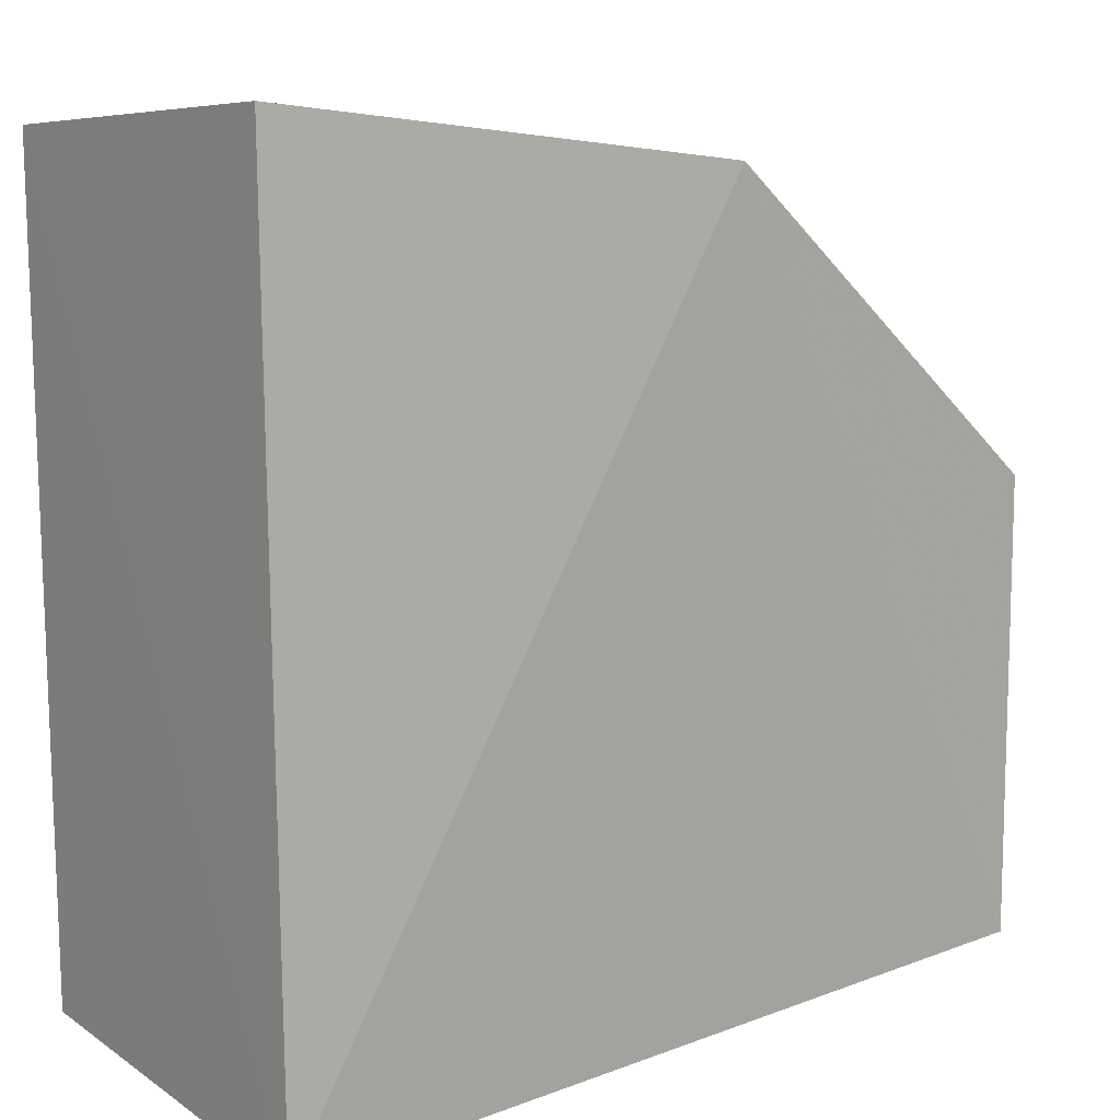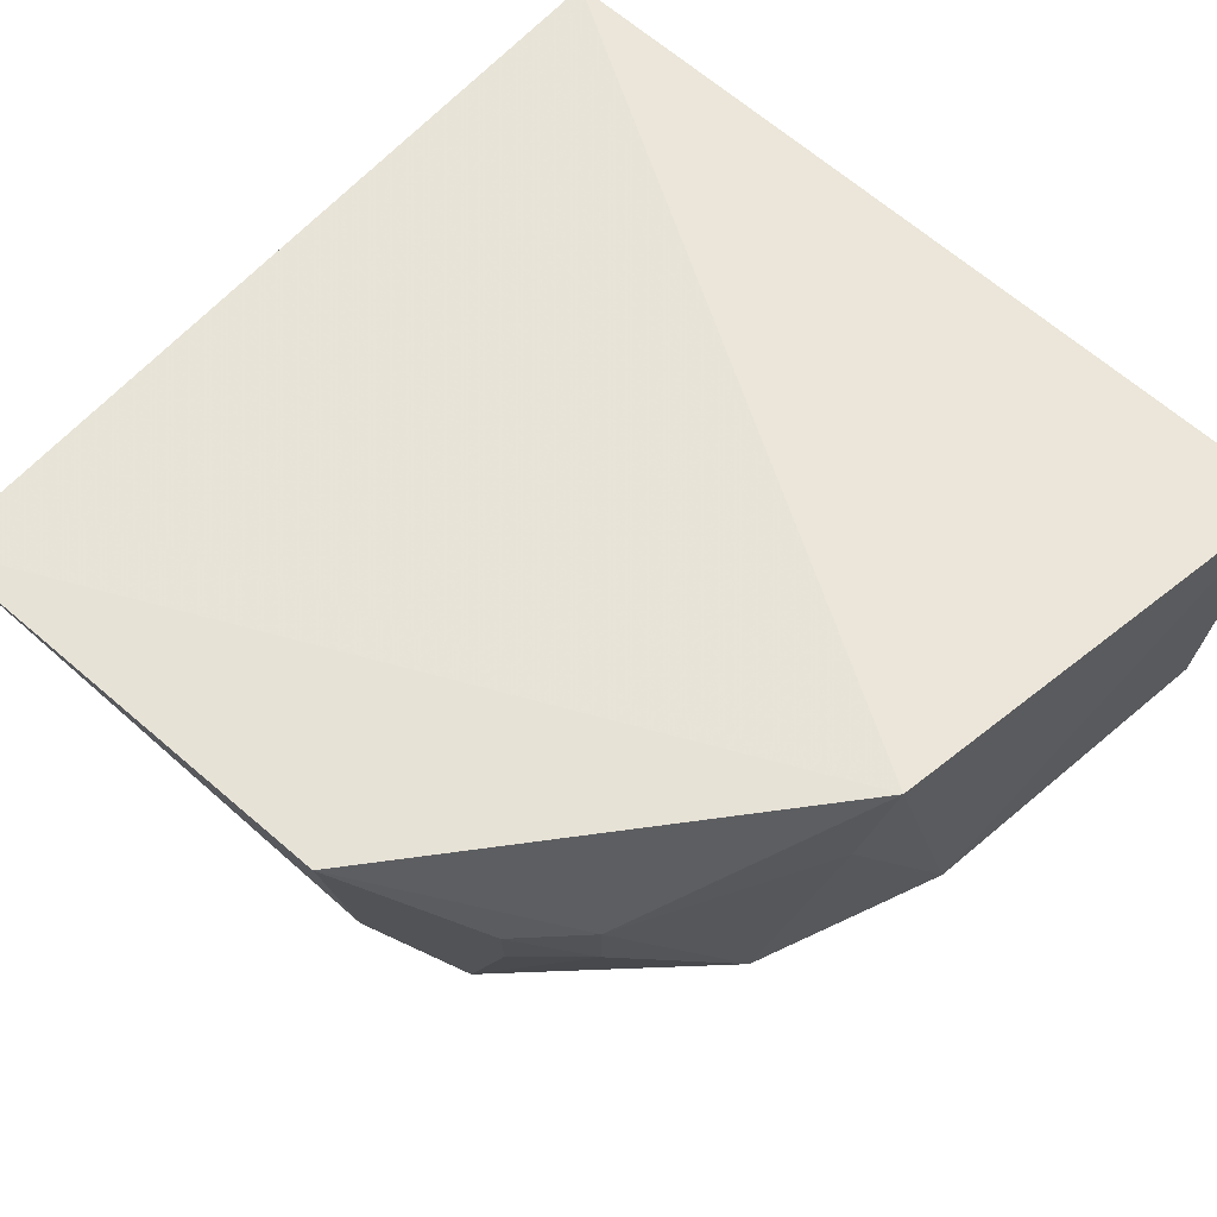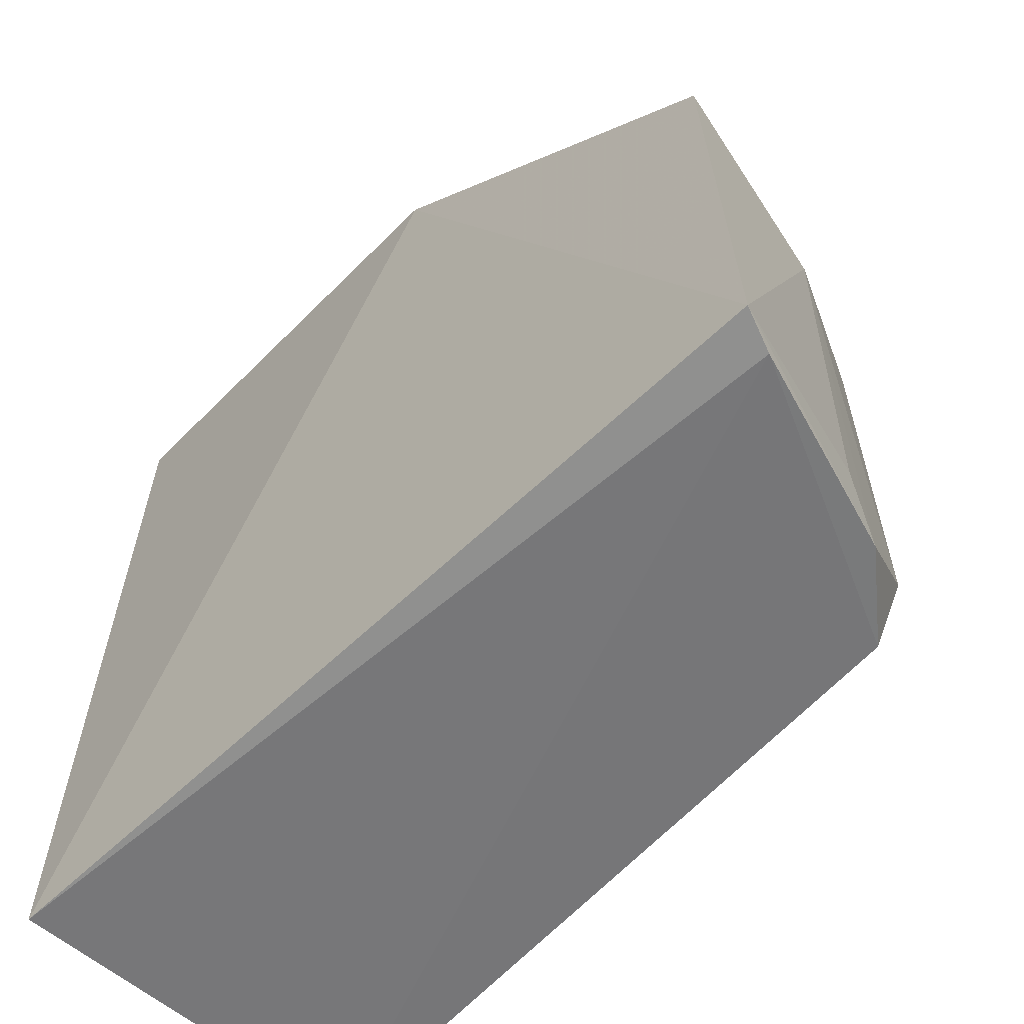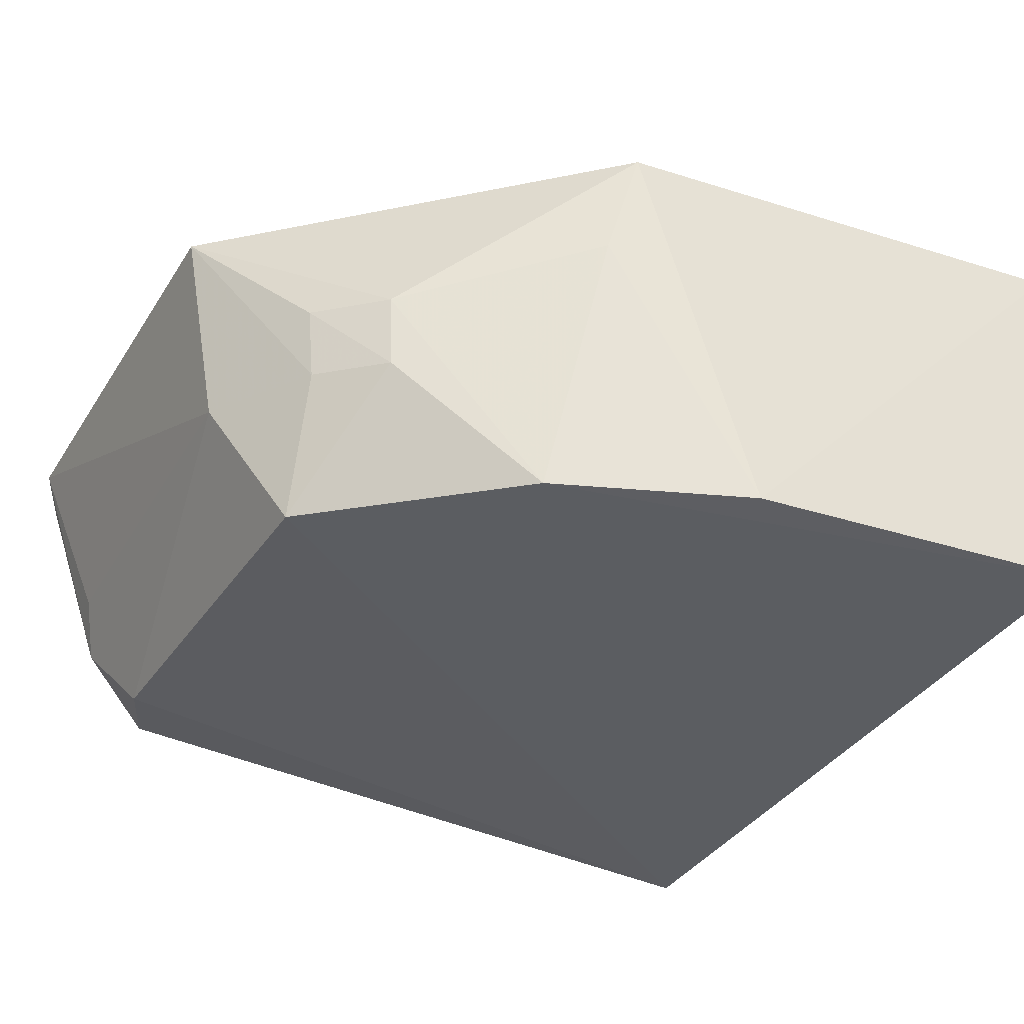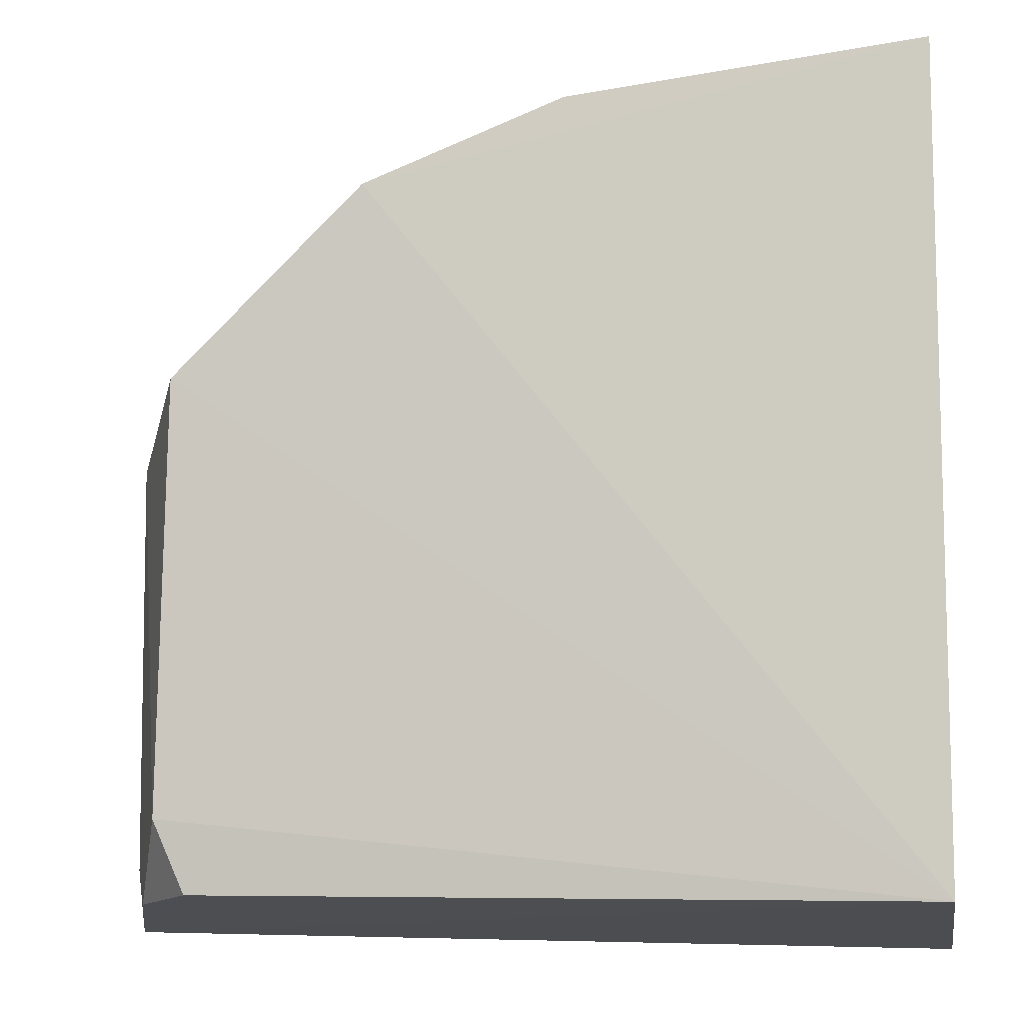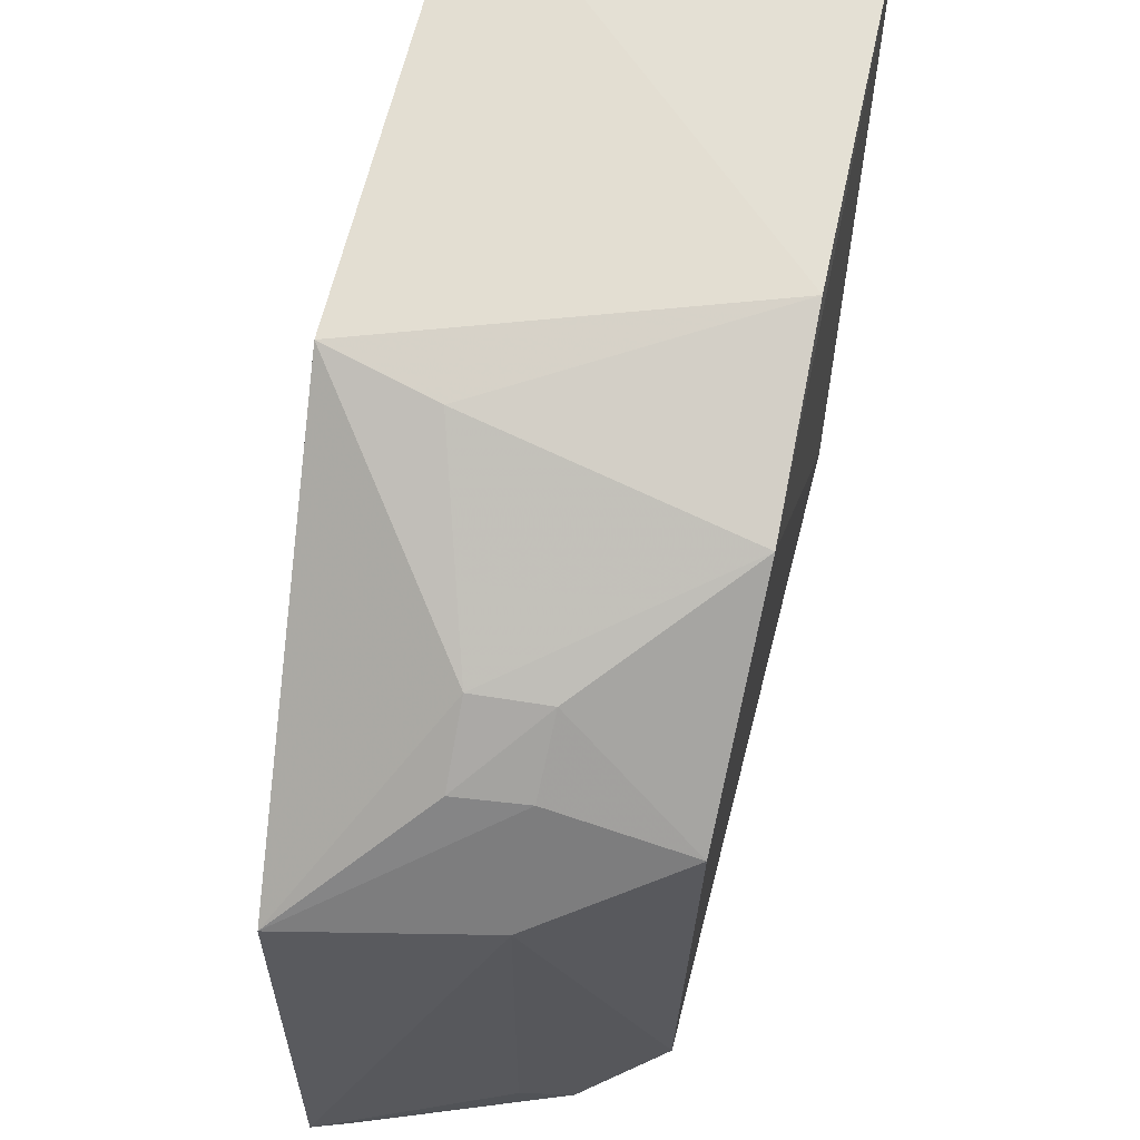
<metadata>
{"format":"obj","ext":"obj","renderer":"f3d","projection":"perspective","resolution":1024,"background":"white","views":[{"elev":11.8,"azim":141.6,"up":"+Z"},{"elev":60.6,"azim":-47.1,"up":"+Y"},{"elev":-59.9,"azim":-135.2,"up":"+Z"},{"elev":-35.5,"azim":-27.2,"up":"+Y"},{"elev":-11.1,"azim":9.4,"up":"+Z"},{"elev":60.1,"azim":-78.7,"up":"+Z"}]}
</metadata>
<code>
v 0.001128 -0.08165 0.05428
v 0.001286 -0.1036 0.05246
v 0.00109 -0.08093 0.002574
v -0.04991 -0.0817 0.004036
v -0.04338 -0.08963 0.03855
v 0.00107 -0.1036 0.004618
v -0.02696 -0.08016 0.05069
v -0.04902 -0.08416 0.003705
v -0.04263 -0.1023 0.03488
v -0.0493 -0.08129 0.03192
v -0.01944 -0.1032 0.0503
v -0.04142 -0.1012 0.005308
v -0.04681 -0.09345 0.03124
v -0.03959 -0.08983 0.04214
v -0.04281 -0.09392 0.03807
v -0.03122 -0.1031 0.04578
v -0.04324 -0.1016 0.009546
v -0.03924 -0.0943 0.04173
v -0.02854 -0.08672 0.04943
v -0.04531 -0.09639 0.004975
v -0.04656 -0.09337 0.007099
f 1 2 3
f 6 3 2
f 7 1 3
f 7 3 4
f 8 4 3
f 8 3 6
f 10 7 4
f 11 2 1
f 11 1 7
f 12 8 6
f 13 10 4
f 14 10 5
f 14 7 10
f 15 5 10
f 15 13 9
f 15 10 13
f 16 9 6
f 16 6 2
f 16 2 11
f 17 12 6
f 17 6 9
f 17 9 13
f 18 14 5
f 18 5 15
f 18 16 14
f 18 15 9
f 18 9 16
f 19 16 11
f 19 11 7
f 19 7 14
f 19 14 16
f 20 8 12
f 20 12 17
f 20 4 8
f 20 17 13
f 21 20 13
f 21 13 4
f 21 4 20

</code>
